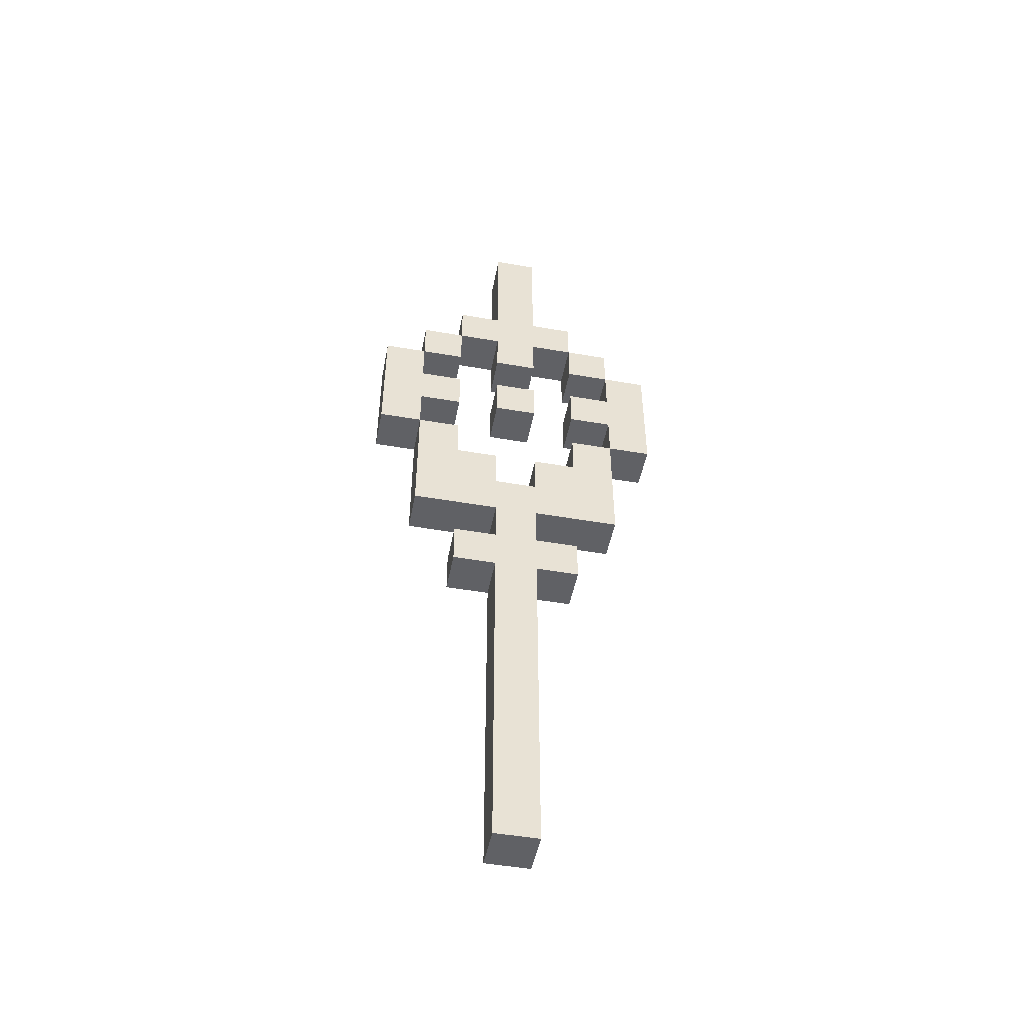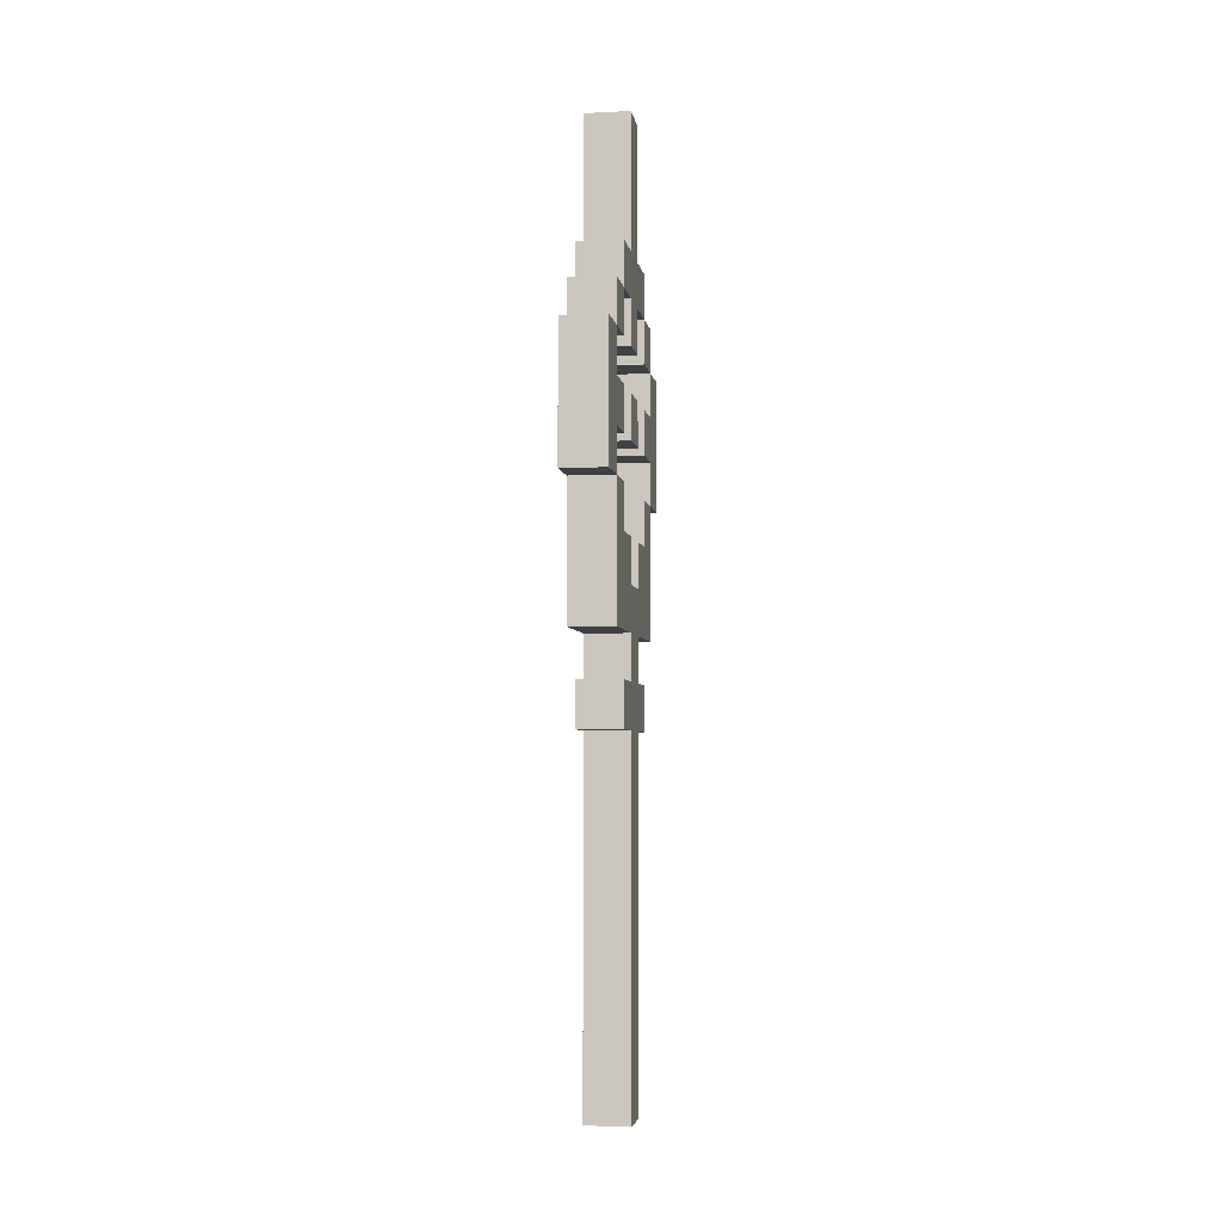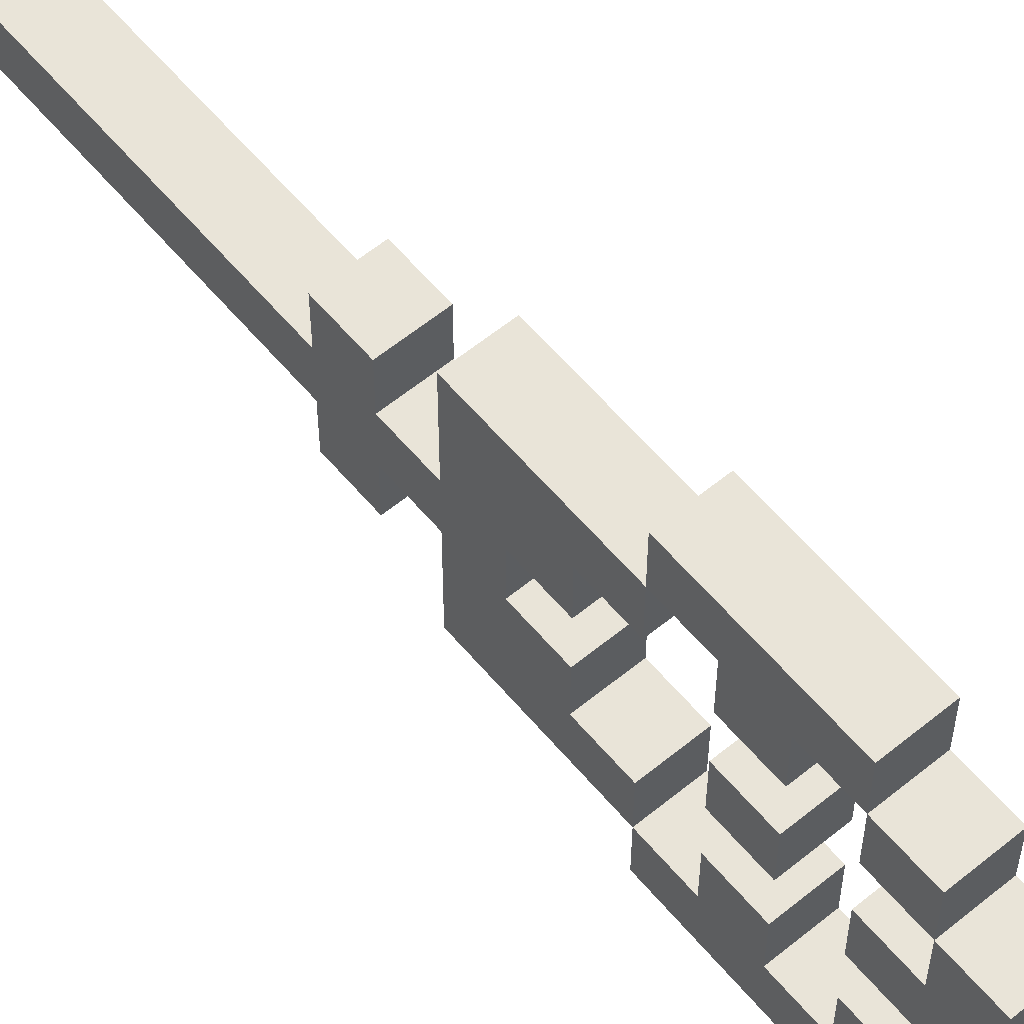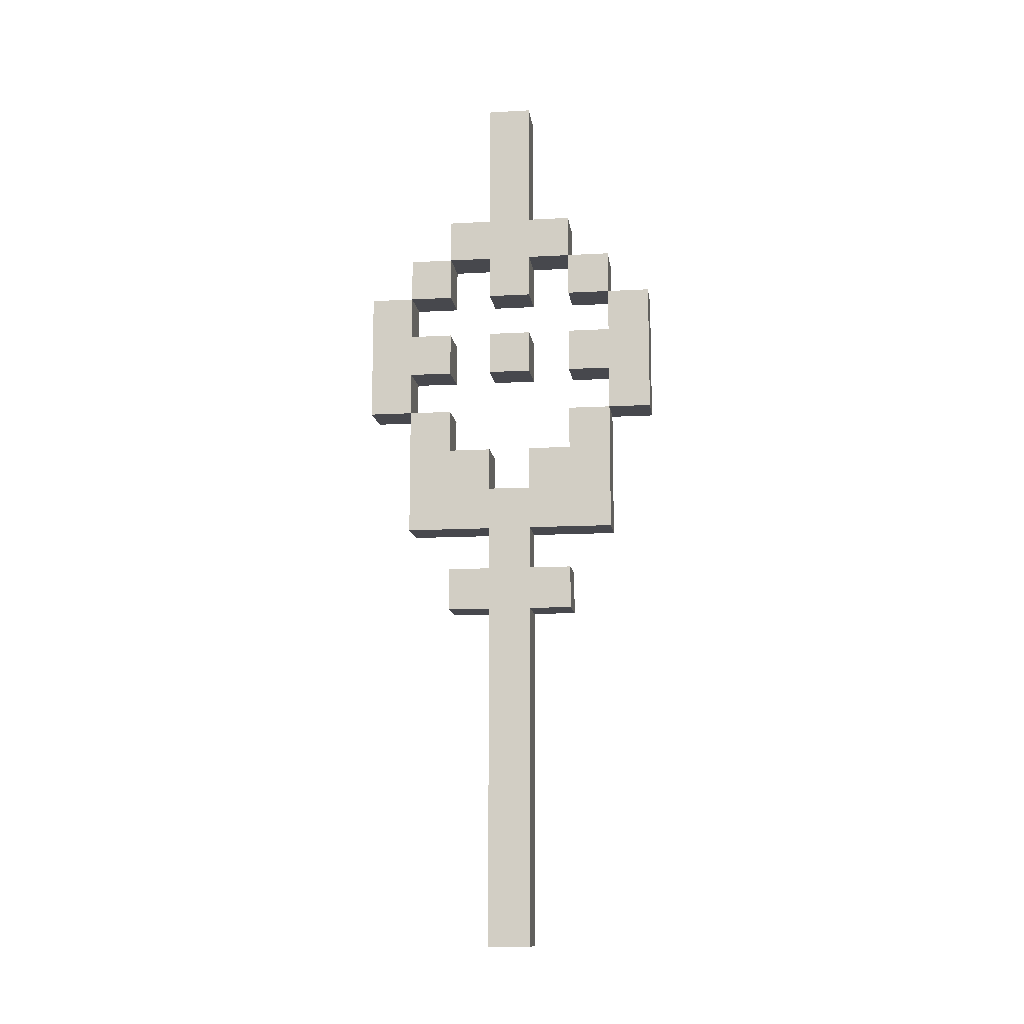
<metadata>
{"format":"obj","ext":"obj","renderer":"f3d","projection":"perspective","resolution":1024,"background":"white","views":[{"elev":-49.0,"azim":79.1,"up":"+Y"},{"elev":-4.6,"azim":-171.2,"up":"+Y"},{"elev":59.9,"azim":140.1,"up":"+Z"},{"elev":-11.9,"azim":-82.5,"up":"+Y"}]}
</metadata>
<code>
o
v -2.235e-08 0.4 -2.98e-08
v -2.235e-08 0.4 -0.1
v -2.235e-08 1.2 0.1
v -2.235e-08 1.2 -2.98e-08
v -2.235e-08 1.2 -0.1
v -2.235e-08 1.2 -0.2
v -2.235e-08 1.3 0.1
v -2.235e-08 1.3 -2.98e-08
v -2.235e-08 1.3 -0.1
v -2.235e-08 1.3 -0.2
v -2.235e-08 1.4 0.2
v -2.235e-08 1.4 -2.98e-08
v -2.235e-08 1.4 -0.1
v -2.235e-08 1.4 -0.3
v -2.235e-08 1.5 0.1
v -2.235e-08 1.5 -2.98e-08
v -2.235e-08 1.5 -0.1
v -2.235e-08 1.5 -0.2
v -2.235e-08 1.6 0.2
v -2.235e-08 1.6 0.1
v -2.235e-08 1.6 -2.98e-08
v -2.235e-08 1.6 -0.1
v -2.235e-08 1.6 -0.2
v -2.235e-08 1.6 -0.3
v -2.235e-08 1.7 0.3
v -2.235e-08 1.7 0.2
v -2.235e-08 1.7 0.1
v -2.235e-08 1.7 -0.2
v -2.235e-08 1.7 -0.3
v -2.235e-08 1.7 -0.4
v -2.235e-08 1.8 0.2
v -2.235e-08 1.8 0.1
v -2.235e-08 1.8 -2.98e-08
v -2.235e-08 1.8 -0.1
v -2.235e-08 1.8 -0.2
v -2.235e-08 1.8 -0.3
v -2.235e-08 1.9 0.2
v -2.235e-08 1.9 0.1
v -2.235e-08 1.9 -2.98e-08
v -2.235e-08 1.9 -0.1
v -2.235e-08 1.9 -0.2
v -2.235e-08 1.9 -0.3
v -2.235e-08 2 0.3
v -2.235e-08 2 0.2
v -2.235e-08 2 0.1
v -2.235e-08 2 -2.98e-08
v -2.235e-08 2 -0.1
v -2.235e-08 2 -0.2
v -2.235e-08 2 -0.3
v -2.235e-08 2 -0.4
v -2.235e-08 2.1 0.2
v -2.235e-08 2.1 0.1
v -2.235e-08 2.1 -2.98e-08
v -2.235e-08 2.1 -0.1
v -2.235e-08 2.1 -0.2
v -2.235e-08 2.1 -0.3
v -2.235e-08 2.2 0.1
v -2.235e-08 2.2 -2.98e-08
v -2.235e-08 2.2 -0.1
v -2.235e-08 2.2 -0.2
v -2.235e-08 2.5 -2.98e-08
v -2.235e-08 2.5 -0.1
v 0.1 0.4 -2.98e-08
v 0.1 0.4 -0.1
v 0.1 1.2 0.1
v 0.1 1.2 -2.98e-08
v 0.1 1.2 -0.1
v 0.1 1.2 -0.2
v 0.1 1.3 0.1
v 0.1 1.3 -2.98e-08
v 0.1 1.3 -0.1
v 0.1 1.3 -0.2
v 0.1 1.4 0.2
v 0.1 1.4 -2.98e-08
v 0.1 1.4 -0.1
v 0.1 1.4 -0.3
v 0.1 1.5 0.1
v 0.1 1.5 -2.98e-08
v 0.1 1.5 -0.1
v 0.1 1.5 -0.2
v 0.1 1.6 0.2
v 0.1 1.6 0.1
v 0.1 1.6 -2.98e-08
v 0.1 1.6 -0.1
v 0.1 1.6 -0.2
v 0.1 1.6 -0.3
v 0.1 1.7 0.3
v 0.1 1.7 0.2
v 0.1 1.7 0.1
v 0.1 1.7 -0.2
v 0.1 1.7 -0.3
v 0.1 1.7 -0.4
v 0.1 1.8 0.2
v 0.1 1.8 0.1
v 0.1 1.8 -2.98e-08
v 0.1 1.8 -0.1
v 0.1 1.8 -0.2
v 0.1 1.8 -0.3
v 0.1 1.9 0.2
v 0.1 1.9 0.1
v 0.1 1.9 -2.98e-08
v 0.1 1.9 -0.1
v 0.1 1.9 -0.2
v 0.1 1.9 -0.3
v 0.1 2 0.3
v 0.1 2 0.2
v 0.1 2 0.1
v 0.1 2 -2.98e-08
v 0.1 2 -0.1
v 0.1 2 -0.2
v 0.1 2 -0.3
v 0.1 2 -0.4
v 0.1 2.1 0.2
v 0.1 2.1 0.1
v 0.1 2.1 -2.98e-08
v 0.1 2.1 -0.1
v 0.1 2.1 -0.2
v 0.1 2.1 -0.3
v 0.1 2.2 0.1
v 0.1 2.2 -2.98e-08
v 0.1 2.2 -0.1
v 0.1 2.2 -0.2
v 0.1 2.5 -2.98e-08
v 0.1 2.5 -0.1
v -2.235e-08 1.7 0.3
v -2.235e-08 2 0.3
v 0.1 1.7 0.3
v 0.1 2 0.3
v -2.235e-08 1.4 0.2
v -2.235e-08 1.6 0.2
v -2.235e-08 1.7 0.2
v -2.235e-08 2 0.2
v -2.235e-08 2.1 0.2
v 0.1 1.4 0.2
v 0.1 1.6 0.2
v 0.1 1.7 0.2
v 0.1 2 0.2
v 0.1 2.1 0.2
v -2.235e-08 1.2 0.1
v -2.235e-08 1.3 0.1
v -2.235e-08 2.1 0.1
v -2.235e-08 2.2 0.1
v 0.1 1.2 0.1
v 0.1 1.3 0.1
v 0.1 2.1 0.1
v 0.1 2.2 0.1
v -2.235e-08 0.4 -2.98e-08
v -2.235e-08 1.2 -2.98e-08
v -2.235e-08 1.3 -2.98e-08
v -2.235e-08 1.4 -2.98e-08
v -2.235e-08 1.8 -2.98e-08
v -2.235e-08 1.9 -2.98e-08
v -2.235e-08 2 -2.98e-08
v -2.235e-08 2.1 -2.98e-08
v -2.235e-08 2.2 -2.98e-08
v -2.235e-08 2.5 -2.98e-08
v 0.1 0.4 -2.98e-08
v 0.1 1.2 -2.98e-08
v 0.1 1.3 -2.98e-08
v 0.1 1.4 -2.98e-08
v 0.1 1.8 -2.98e-08
v 0.1 1.9 -2.98e-08
v 0.1 2 -2.98e-08
v 0.1 2.1 -2.98e-08
v 0.1 2.2 -2.98e-08
v 0.1 2.5 -2.98e-08
v -2.235e-08 1.5 -0.1
v -2.235e-08 1.6 -0.1
v 0.1 1.5 -0.1
v 0.1 1.6 -0.1
v -2.235e-08 1.6 -0.2
v -2.235e-08 1.7 -0.2
v -2.235e-08 1.8 -0.2
v -2.235e-08 1.9 -0.2
v -2.235e-08 2 -0.2
v -2.235e-08 2.1 -0.2
v 0.1 1.6 -0.2
v 0.1 1.7 -0.2
v 0.1 1.8 -0.2
v 0.1 1.9 -0.2
v 0.1 2 -0.2
v 0.1 2.1 -0.2
v -2.235e-08 1.7 -0.3
v -2.235e-08 1.8 -0.3
v -2.235e-08 1.9 -0.3
v -2.235e-08 2 -0.3
v 0.1 1.7 -0.3
v 0.1 1.8 -0.3
v 0.1 1.9 -0.3
v 0.1 2 -0.3
v -2.235e-08 1.7 0.2
v -2.235e-08 1.8 0.2
v -2.235e-08 1.9 0.2
v -2.235e-08 2 0.2
v 0.1 1.7 0.2
v 0.1 1.8 0.2
v 0.1 1.9 0.2
v 0.1 2 0.2
v -2.235e-08 1.6 0.1
v -2.235e-08 1.7 0.1
v -2.235e-08 1.8 0.1
v -2.235e-08 1.9 0.1
v -2.235e-08 2 0.1
v -2.235e-08 2.1 0.1
v 0.1 1.6 0.1
v 0.1 1.7 0.1
v 0.1 1.8 0.1
v 0.1 1.9 0.1
v 0.1 2 0.1
v 0.1 2.1 0.1
v -2.235e-08 1.5 -2.98e-08
v -2.235e-08 1.6 -2.98e-08
v 0.1 1.5 -2.98e-08
v 0.1 1.6 -2.98e-08
v -2.235e-08 0.4 -0.1
v -2.235e-08 1.2 -0.1
v -2.235e-08 1.3 -0.1
v -2.235e-08 1.4 -0.1
v -2.235e-08 1.8 -0.1
v -2.235e-08 1.9 -0.1
v -2.235e-08 2 -0.1
v -2.235e-08 2.1 -0.1
v -2.235e-08 2.2 -0.1
v -2.235e-08 2.5 -0.1
v 0.1 0.4 -0.1
v 0.1 1.2 -0.1
v 0.1 1.3 -0.1
v 0.1 1.4 -0.1
v 0.1 1.8 -0.1
v 0.1 1.9 -0.1
v 0.1 2 -0.1
v 0.1 2.1 -0.1
v 0.1 2.2 -0.1
v 0.1 2.5 -0.1
v -2.235e-08 1.2 -0.2
v -2.235e-08 1.3 -0.2
v -2.235e-08 2.1 -0.2
v -2.235e-08 2.2 -0.2
v 0.1 1.2 -0.2
v 0.1 1.3 -0.2
v 0.1 2.1 -0.2
v 0.1 2.2 -0.2
v -2.235e-08 1.4 -0.3
v -2.235e-08 1.6 -0.3
v -2.235e-08 1.7 -0.3
v -2.235e-08 2 -0.3
v -2.235e-08 2.1 -0.3
v 0.1 1.4 -0.3
v 0.1 1.6 -0.3
v 0.1 1.7 -0.3
v 0.1 2 -0.3
v 0.1 2.1 -0.3
v -2.235e-08 1.7 -0.4
v -2.235e-08 2 -0.4
v 0.1 1.7 -0.4
v 0.1 2 -0.4
v -2.235e-08 0.4 -2.98e-08
v 0.1 0.4 -2.98e-08
v -2.235e-08 0.4 -0.1
v 0.1 0.4 -0.1
v -2.235e-08 1.2 0.1
v 0.1 1.2 0.1
v -2.235e-08 1.2 -2.98e-08
v 0.1 1.2 -2.98e-08
v -2.235e-08 1.2 -0.1
v 0.1 1.2 -0.1
v -2.235e-08 1.2 -0.2
v 0.1 1.2 -0.2
v -2.235e-08 1.4 0.2
v 0.1 1.4 0.2
v -2.235e-08 1.4 -2.98e-08
v 0.1 1.4 -2.98e-08
v -2.235e-08 1.4 -0.1
v 0.1 1.4 -0.1
v -2.235e-08 1.4 -0.3
v 0.1 1.4 -0.3
v -2.235e-08 1.7 0.3
v 0.1 1.7 0.3
v -2.235e-08 1.7 0.2
v 0.1 1.7 0.2
v -2.235e-08 1.7 -0.3
v 0.1 1.7 -0.3
v -2.235e-08 1.7 -0.4
v 0.1 1.7 -0.4
v -2.235e-08 1.8 0.2
v 0.1 1.8 0.2
v -2.235e-08 1.8 0.1
v 0.1 1.8 0.1
v -2.235e-08 1.8 -2.98e-08
v 0.1 1.8 -2.98e-08
v -2.235e-08 1.8 -0.1
v 0.1 1.8 -0.1
v -2.235e-08 1.8 -0.2
v 0.1 1.8 -0.2
v -2.235e-08 1.8 -0.3
v 0.1 1.8 -0.3
v -2.235e-08 2 0.2
v 0.1 2 0.2
v -2.235e-08 2 0.1
v 0.1 2 0.1
v -2.235e-08 2 -2.98e-08
v 0.1 2 -2.98e-08
v -2.235e-08 2 -0.1
v 0.1 2 -0.1
v -2.235e-08 2 -0.2
v 0.1 2 -0.2
v -2.235e-08 2 -0.3
v 0.1 2 -0.3
v -2.235e-08 2.1 0.1
v 0.1 2.1 0.1
v -2.235e-08 2.1 -2.98e-08
v 0.1 2.1 -2.98e-08
v -2.235e-08 2.1 -0.1
v 0.1 2.1 -0.1
v -2.235e-08 2.1 -0.2
v 0.1 2.1 -0.2
v -2.235e-08 1.3 0.1
v 0.1 1.3 0.1
v -2.235e-08 1.3 -2.98e-08
v 0.1 1.3 -2.98e-08
v -2.235e-08 1.3 -0.1
v 0.1 1.3 -0.1
v -2.235e-08 1.3 -0.2
v 0.1 1.3 -0.2
v -2.235e-08 1.5 -2.98e-08
v 0.1 1.5 -2.98e-08
v -2.235e-08 1.5 -0.1
v 0.1 1.5 -0.1
v -2.235e-08 1.6 0.1
v 0.1 1.6 0.1
v -2.235e-08 1.6 -2.98e-08
v 0.1 1.6 -2.98e-08
v -2.235e-08 1.6 -0.1
v 0.1 1.6 -0.1
v -2.235e-08 1.6 -0.2
v 0.1 1.6 -0.2
v -2.235e-08 1.7 0.2
v 0.1 1.7 0.2
v -2.235e-08 1.7 0.1
v 0.1 1.7 0.1
v -2.235e-08 1.7 -0.2
v 0.1 1.7 -0.2
v -2.235e-08 1.7 -0.3
v 0.1 1.7 -0.3
v -2.235e-08 1.9 0.2
v 0.1 1.9 0.2
v -2.235e-08 1.9 0.1
v 0.1 1.9 0.1
v -2.235e-08 1.9 -2.98e-08
v 0.1 1.9 -2.98e-08
v -2.235e-08 1.9 -0.1
v 0.1 1.9 -0.1
v -2.235e-08 1.9 -0.2
v 0.1 1.9 -0.2
v -2.235e-08 1.9 -0.3
v 0.1 1.9 -0.3
v -2.235e-08 2 0.3
v 0.1 2 0.3
v -2.235e-08 2 0.2
v 0.1 2 0.2
v -2.235e-08 2 -0.3
v 0.1 2 -0.3
v -2.235e-08 2 -0.4
v 0.1 2 -0.4
v -2.235e-08 2.1 0.2
v 0.1 2.1 0.2
v -2.235e-08 2.1 0.1
v 0.1 2.1 0.1
v -2.235e-08 2.1 -0.2
v 0.1 2.1 -0.2
v -2.235e-08 2.1 -0.3
v 0.1 2.1 -0.3
v -2.235e-08 2.2 0.1
v 0.1 2.2 0.1
v -2.235e-08 2.2 -2.98e-08
v 0.1 2.2 -2.98e-08
v -2.235e-08 2.2 -0.1
v 0.1 2.2 -0.1
v -2.235e-08 2.2 -0.2
v 0.1 2.2 -0.2
v -2.235e-08 2.5 -2.98e-08
v 0.1 2.5 -2.98e-08
v -2.235e-08 2.5 -0.1
v 0.1 2.5 -0.1
f 4 2 1
f 5 2 4
f 7 4 3
f 7 6 5
f 7 5 4
f 8 6 7
f 9 6 8
f 10 6 9
f 12 9 8
f 13 9 12
f 15 13 12
f 15 14 13
f 15 12 11
f 16 14 15
f 17 14 16
f 18 14 17
f 19 15 11
f 20 16 15
f 20 15 19
f 21 16 20
f 22 18 17
f 23 14 18
f 23 18 22
f 24 14 23
f 26 20 19
f 27 20 26
f 28 24 23
f 29 24 28
f 31 26 25
f 36 30 29
f 37 31 25
f 37 32 31
f 38 32 37
f 39 34 33
f 40 34 39
f 41 36 35
f 42 30 36
f 42 36 41
f 43 37 25
f 44 37 43
f 49 30 42
f 50 30 49
f 51 45 44
f 52 45 51
f 53 47 46
f 54 47 53
f 55 49 48
f 56 49 55
f 57 54 53
f 57 55 54
f 57 53 52
f 58 55 57
f 59 55 58
f 60 55 59
f 61 59 58
f 62 59 61
f 63 64 66
f 66 64 67
f 65 66 69
f 67 68 69
f 66 67 69
f 69 68 70
f 70 68 71
f 71 68 72
f 70 71 74
f 74 71 75
f 74 75 77
f 75 76 77
f 73 74 77
f 77 76 78
f 78 76 79
f 79 76 80
f 73 77 81
f 77 78 82
f 81 77 82
f 82 78 83
f 79 80 84
f 80 76 85
f 84 80 85
f 85 76 86
f 81 82 88
f 88 82 89
f 85 86 90
f 90 86 91
f 87 88 93
f 91 92 98
f 87 93 99
f 93 94 99
f 99 94 100
f 95 96 101
f 101 96 102
f 97 98 103
f 98 92 104
f 103 98 104
f 87 99 105
f 105 99 106
f 104 92 111
f 111 92 112
f 106 107 113
f 113 107 114
f 108 109 115
f 115 109 116
f 110 111 117
f 117 111 118
f 115 116 119
f 116 117 119
f 114 115 119
f 119 117 120
f 120 117 121
f 121 117 122
f 120 121 123
f 123 121 124
f 127 126 125
f 128 126 127
f 134 130 129
f 135 131 130
f 135 130 134
f 136 131 135
f 137 133 132
f 138 133 137
f 143 140 139
f 144 140 143
f 145 142 141
f 146 142 145
f 157 148 147
f 158 148 157
f 159 150 149
f 160 150 159
f 161 152 151
f 162 152 161
f 163 154 153
f 164 154 163
f 165 156 155
f 166 156 165
f 169 168 167
f 170 168 169
f 177 172 171
f 178 172 177
f 179 174 173
f 180 174 179
f 181 176 175
f 182 176 181
f 187 184 183
f 188 184 187
f 189 186 185
f 190 186 189
f 191 192 195
f 195 192 196
f 193 194 197
f 197 194 198
f 199 200 205
f 205 200 206
f 201 202 207
f 207 202 208
f 203 204 209
f 209 204 210
f 211 212 213
f 213 212 214
f 215 216 225
f 225 216 226
f 217 218 227
f 227 218 228
f 219 220 229
f 229 220 230
f 221 222 231
f 231 222 232
f 223 224 233
f 233 224 234
f 235 236 239
f 239 236 240
f 237 238 241
f 241 238 242
f 243 244 248
f 244 245 249
f 248 244 249
f 249 245 250
f 246 247 251
f 251 247 252
f 253 254 255
f 255 254 256
f 259 258 257
f 260 258 259
f 263 262 261
f 264 262 263
f 267 266 265
f 268 266 267
f 271 270 269
f 272 270 271
f 275 274 273
f 276 274 275
f 279 278 277
f 280 278 279
f 283 282 281
f 284 282 283
f 287 286 285
f 288 286 287
f 291 290 289
f 292 290 291
f 295 294 293
f 296 294 295
f 299 298 297
f 300 298 299
f 303 302 301
f 304 302 303
f 307 306 305
f 308 306 307
f 311 310 309
f 312 310 311
f 315 314 313
f 316 314 315
f 317 318 319
f 319 318 320
f 321 322 323
f 323 322 324
f 325 326 327
f 327 326 328
f 329 330 331
f 331 330 332
f 333 334 335
f 335 334 336
f 337 338 339
f 339 338 340
f 341 342 343
f 343 342 344
f 345 346 347
f 347 346 348
f 349 350 351
f 351 350 352
f 353 354 355
f 355 354 356
f 357 358 359
f 359 358 360
f 361 362 363
f 363 362 364
f 365 366 367
f 367 366 368
f 369 370 371
f 371 370 372
f 373 374 375
f 375 374 376
f 377 378 379
f 379 378 380
f 381 382 383
f 383 382 384

</code>
